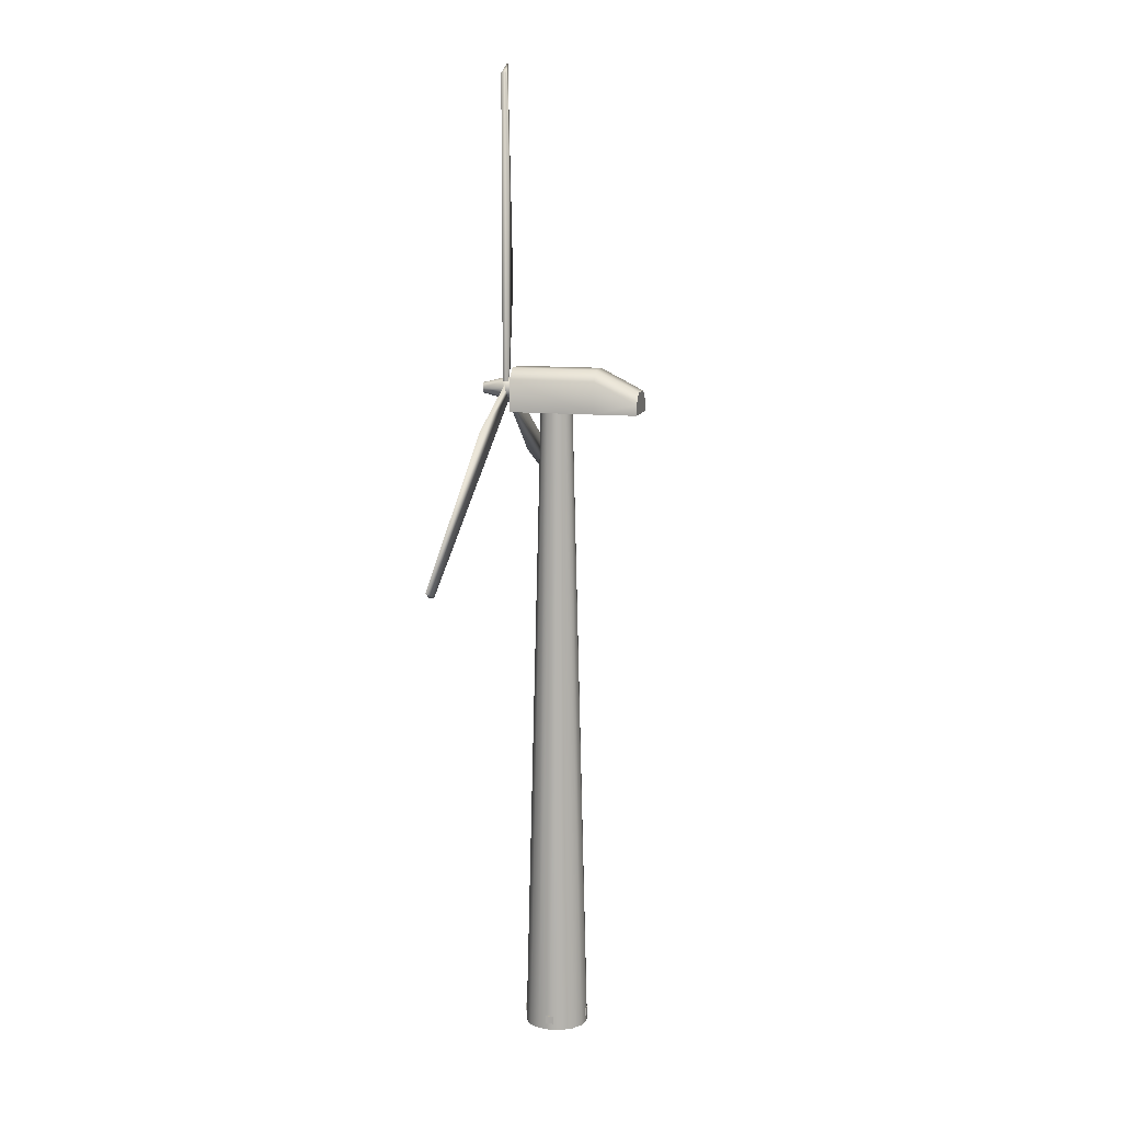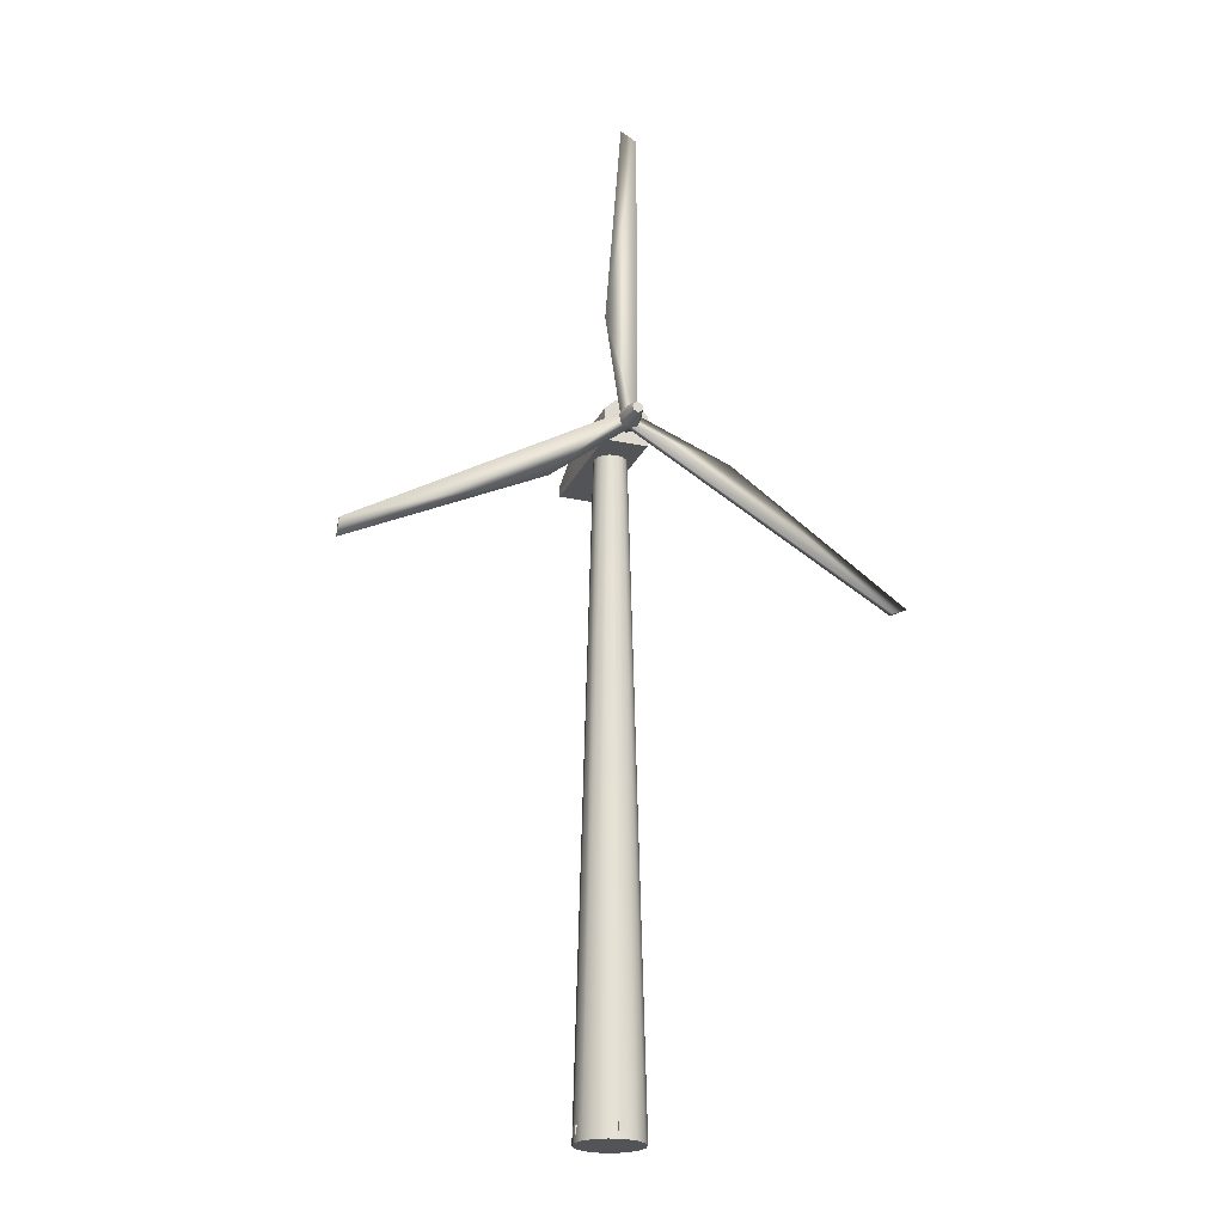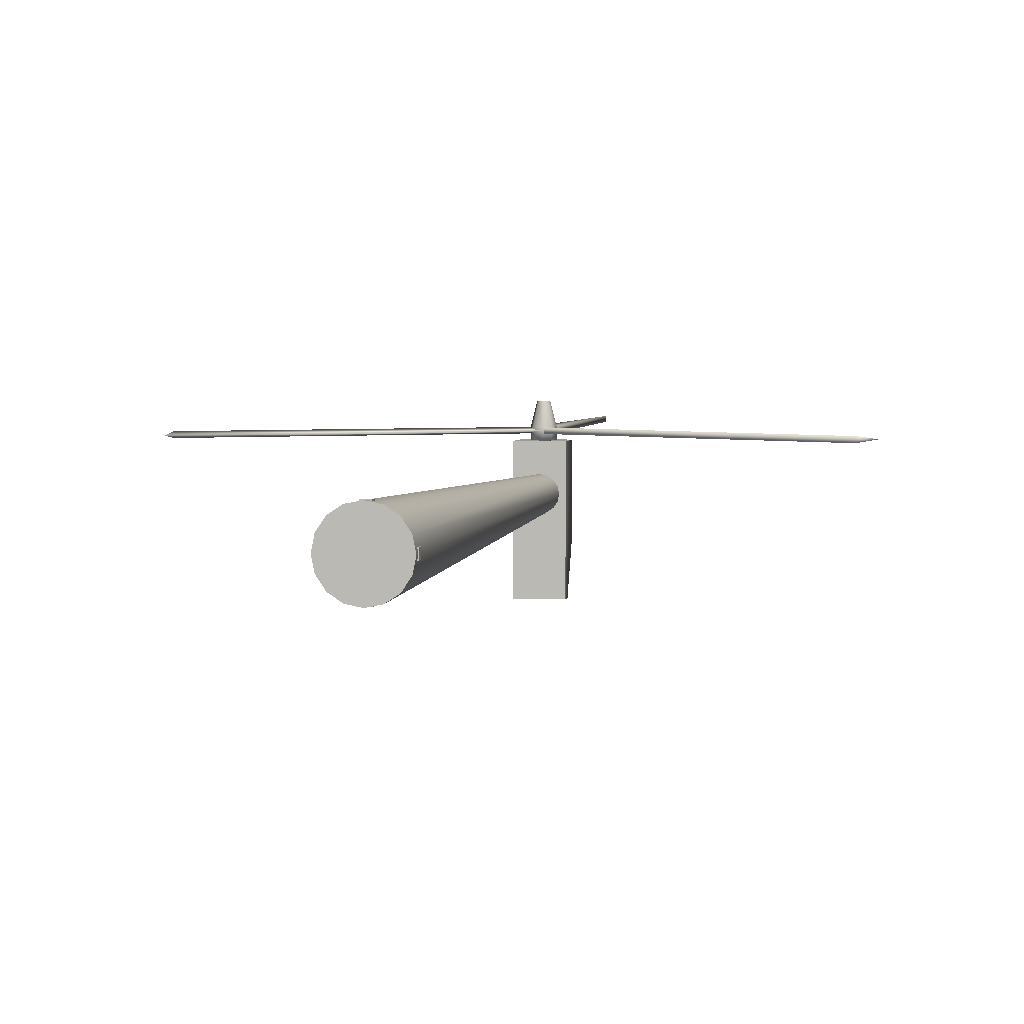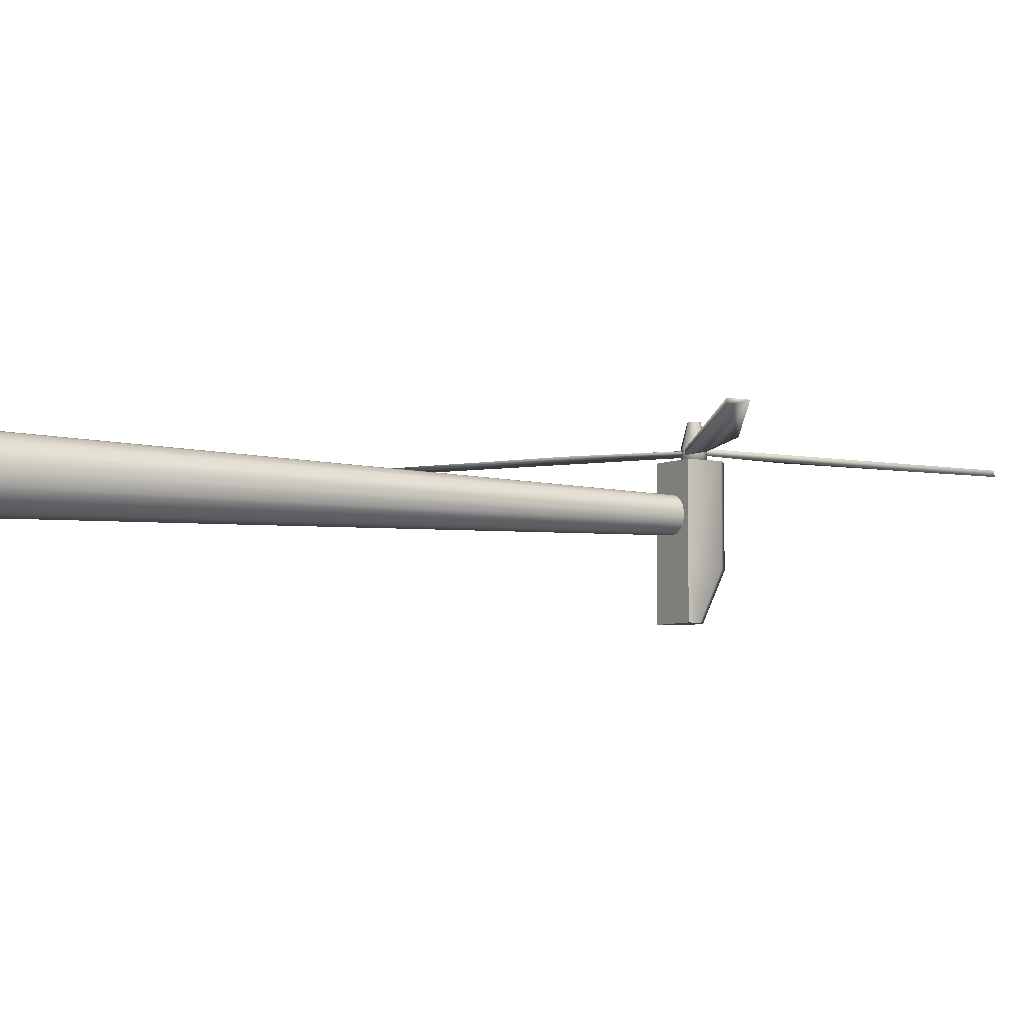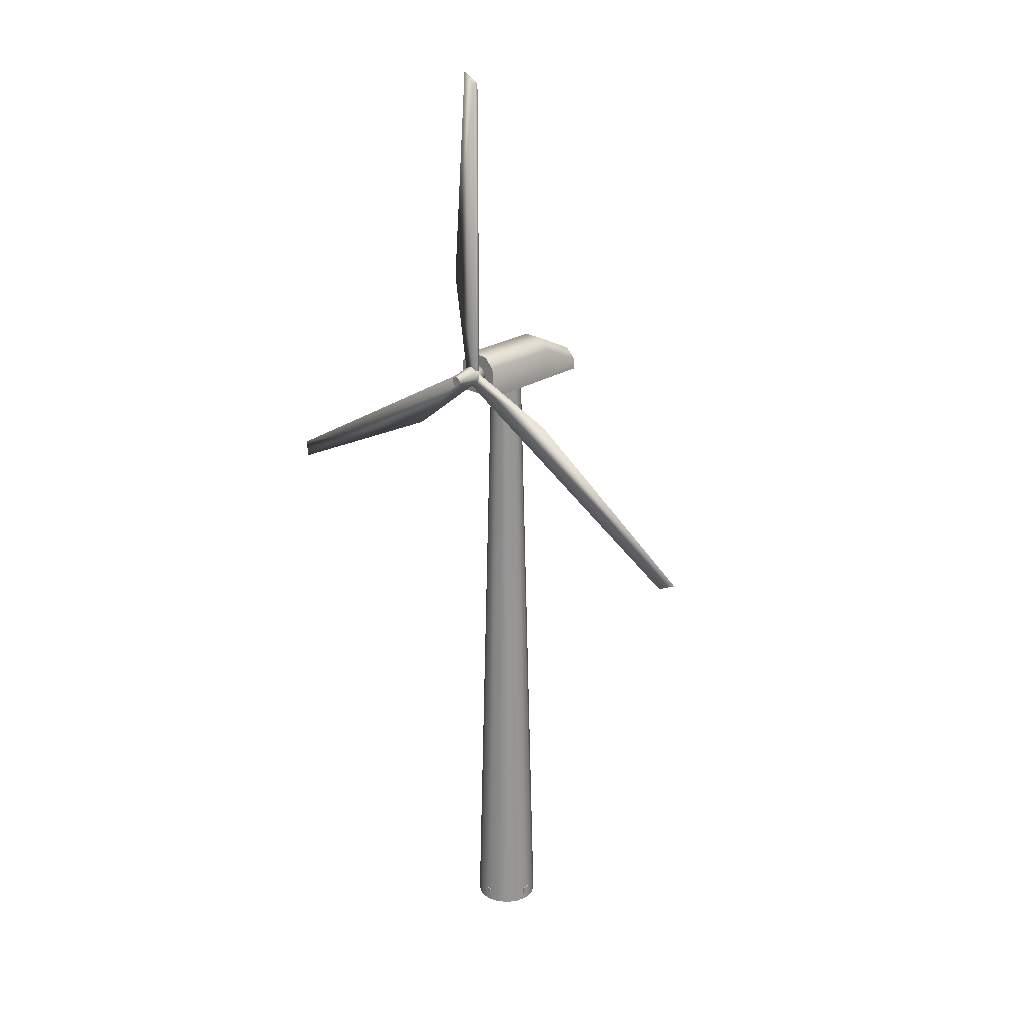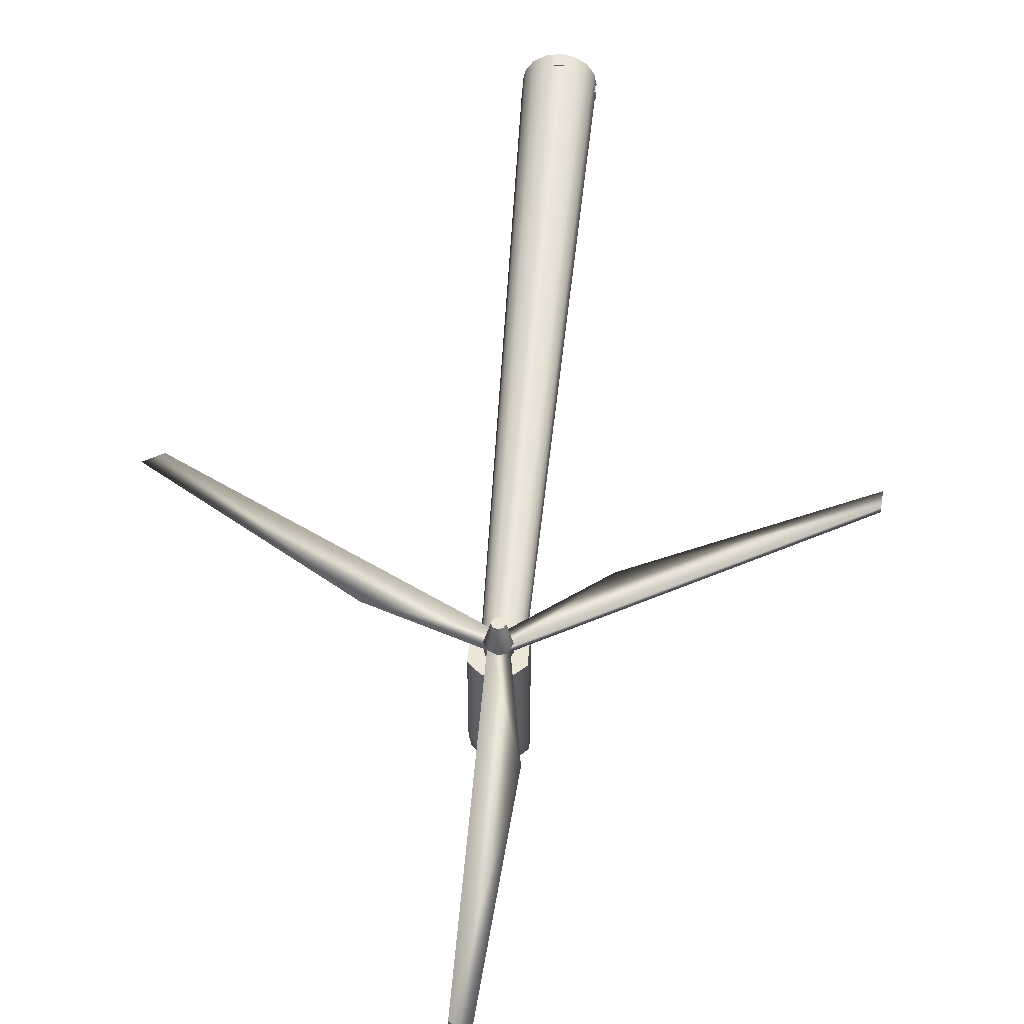
<metadata>
{"format":"obj","ext":"obj","renderer":"f3d","projection":"perspective","resolution":1024,"background":"white","views":[{"elev":11.1,"azim":103.9,"up":"+Y"},{"elev":-23.5,"azim":-20.1,"up":"+Y"},{"elev":3.6,"azim":9.9,"up":"+Z"},{"elev":-5.4,"azim":58.0,"up":"+Z"},{"elev":23.7,"azim":43.5,"up":"+Y"},{"elev":49.1,"azim":-175.6,"up":"+Z"}]}
</metadata>
<code>
o Blades
v -0.04995 31.38 2.5
v 0.3036 30.77 2.375
v -0.04995 31.38 2.25
v -3.652 27.62 2.375
v -12.61 24.13 2.5
v -12.69 23.27 2.375
v -12.61 24.13 2.25
v -0.3036 30.77 2.5
v 0.04995 31.38 2.375
v -0.3036 30.77 2.25
v 4.755 29.53 2.375
v 12.25 23.52 2.5
v 13.04 23.88 2.375
v 12.25 23.52 2.25
v 0.3536 30.85 2.5
v -0.3536 30.85 2.375
v 0.3536 30.85 2.25
v -1.104 35.85 2.375
v 0.3536 45.35 2.5
v -0.3536 45.85 2.375
v 0.3536 45.35 2.25
v 0 31.5 2
v 0 31.5 2.5
v 0.3536 31.35 2
v 0.3536 31.35 2.5
v 0.5 31 2
v 0.5 31 2.5
v 0.3536 30.65 2
v 0.3536 30.65 2.5
v -0 30.5 2
v -0 30.5 2.5
v -0.3536 30.65 2
v -0.3536 30.65 2.5
v -0.5 31 2
v -0.5 31 2.5
v -0.3536 31.35 2
v -0.3536 31.35 2.5
v 0.1768 31.18 3.5
v -0 31.25 3.5
v 0.25 31 3.5
v 0.1768 30.82 3.5
v -0 30.75 3.5
v -0.1768 30.82 3.5
v -0.25 31 3.5
v -0.1768 31.18 3.5
v 0.1768 31.18 3.5
v -0 31.25 3.5
v 0.25 31 3.5
v 0.1768 30.82 3.5
v -0 30.75 3.5
v -0.1768 30.82 3.5
v -0.25 31 3.5
v -0.1768 31.18 3.5
f 52 50 47
f 48 46 47
f 47 53 52
f 52 51 50
f 50 49 48
f 48 47 50
f 2 1 4
f 4 3 2
f 7 3 4
f 5 4 1
f 6 7 4
f 5 6 4
f 7 5 1
f 6 5 7
f 9 8 11
f 11 10 9
f 14 10 11
f 12 11 8
f 13 14 11
f 12 13 11
f 14 12 8
f 13 12 14
f 16 15 18
f 18 17 16
f 21 17 18
f 19 18 15
f 20 21 18
f 19 20 18
f 21 19 15
f 20 19 21
f 23 25 24
f 25 27 26
f 27 29 28
f 29 31 30
f 31 33 32
f 33 35 34
f 25 38 40
f 37 23 22
f 35 37 36
f 28 34 36
f 31 42 43
f 23 37 45
f 23 39 38
f 27 40 41
f 33 43 44
f 29 41 42
f 37 35 44
f 3 7 1
f 10 14 8
f 17 21 15
f 22 23 24
f 24 25 26
f 26 27 28
f 28 29 30
f 30 31 32
f 32 33 34
f 27 25 40
f 36 37 22
f 34 35 36
f 36 22 24
f 24 26 36
f 28 30 32
f 32 34 28
f 36 26 28
f 33 31 43
f 39 23 45
f 25 23 38
f 29 27 41
f 35 33 44
f 31 29 42
f 45 37 44
o Pivot
v -1 30 2
v -1 31.5 2
v -1 30 -2
v -1 31.5 -2
v 1 30 2
v 1 31.5 2
v 1 30 -2
v 1 31.5 -2
v -0.5 32 2
v -0.5 32 -2
v 0.5 32 -2
v 0.5 32 2
v -1 30.5 -4
v -1 30 -4
v 1 30.5 -4
v 1 30 -4
v -0.5 31 -4
v 0.5 31 -4
v -1 30 2
v -1 31.5 2
v -1 30 -2
v 1 30 2
v 1 31.5 2
v 1 30 -2
v -0.5 32 2
v 0.5 32 2
v -1 30.5 -4
v -1 30 -4
v 1 30.5 -4
v 1 30 -4
v -0.5 31 -4
v 0.5 31 -4
f 84 85 81
f 74 77 75
f 72 76 73
f 74 81 83
f 83 81 85
f 80 84 81
f 85 82 83
f 72 74 75
f 78 73 76
f 72 75 76
f 76 79 78
f 77 74 83
f 57 56 54
f 59 58 60
f 60 69 68
f 55 62 63
f 64 63 62
f 61 68 71
f 61 64 65
f 57 63 70
f 56 57 66
f 64 71 70
f 55 57 54
f 61 59 60
f 61 60 68
f 57 55 63
f 65 64 62
f 64 61 71
f 59 61 65
f 66 57 70
f 67 56 66
f 63 64 70
o Base
v 0 0 -1.5
v 0 30 -0.75
v 0.574 0 -1.386
v 0.287 30 -0.6929
v 1.061 0 -1.061
v 0.5303 30 -0.5303
v 1.386 0 -0.574
v 0.6929 30 -0.287
v 1.5 0 0
v 0.75 30 0
v 1.386 0 0.574
v 0.6929 30 0.287
v 1.061 0 1.061
v 0.5303 30 0.5303
v 0.574 0 1.386
v 0.287 30 0.6929
v 0 0 1.5
v 0 30 0.75
v -0.574 0 1.386
v -0.287 30 0.6929
v -1.061 0 1.061
v -0.5303 30 0.5303
v -1.386 0 0.574
v -0.6929 30 0.287
v -1.5 0 -0
v -0.75 30 -0
v -1.386 0 -0.574
v -0.6929 30 -0.287
v -1.061 0 -1.061
v -0.5303 30 -0.5303
v -0.574 0 -1.386
v -0.287 30 -0.6929
v 0 0 -1.5
v 0.574 0 -1.386
v 1.061 0 -1.061
v 1.386 0 -0.574
v 1.5 0 0
v 1.386 0 0.574
v 1.061 0 1.061
v 0.574 0 1.386
v 0 0 1.5
v -0.574 0 1.386
v -1.061 0 1.061
v -1.386 0 0.574
v -1.5 0 -0
v -1.386 0 -0.574
v -1.061 0 -1.061
v -0.574 0 -1.386
v -0.1875 0.3125 1.5
v -0.1875 0.6875 1.5
v -0.1875 0.3125 -1.5
v -0.1875 0.6875 -1.5
v 0.1875 0.3125 1.5
v 0.1875 0.6875 1.5
v 0.1875 0.3125 -1.5
v 0.1875 0.6875 -1.5
v -1.5 0.3125 0.1875
v -1.5 0.6875 0.1875
v -1.5 0.3125 -0.1875
v -1.5 0.6875 -0.1875
v 1.5 0.3125 0.1875
v 1.5 0.6875 0.1875
v 1.5 0.3125 -0.1875
v 1.5 0.6875 -0.1875
v -0.1875 0.6875 -1.375
v -0.1875 0.3125 -1.375
v 0.1875 0.3125 -1.375
v 0.1875 0.6875 -1.375
v 0.1875 0.6875 1.375
v 0.1875 0.3125 1.375
v -0.1875 0.3125 1.375
v -0.1875 0.6875 1.375
v 1.375 0.6875 -0.1875
v 1.375 0.3125 -0.1875
v 1.375 0.3125 0.1875
v 1.375 0.6875 0.1875
v -1.375 0.6875 0.1875
v -1.375 0.3125 0.1875
v -1.375 0.3125 -0.1875
v -1.375 0.6875 -0.1875
f 125 129 121
f 151 150 137
f 149 147 146
f 152 151 136
f 153 152 140
f 150 153 141
f 138 139 135
f 155 154 139
f 156 155 138
f 157 156 134
f 154 157 135
f 143 145 144
f 159 158 149
f 160 159 148
f 161 160 146
f 158 161 147
f 137 141 140
f 163 162 143
f 164 163 142
f 165 164 144
f 162 165 145
f 133 118 119
f 119 120 121
f 121 122 123
f 123 124 125
f 125 126 127
f 127 128 129
f 129 130 131
f 131 132 129
f 133 119 121
f 121 123 125
f 125 127 129
f 129 132 133
f 133 121 129
f 136 151 137
f 148 149 146
f 140 152 136
f 141 153 140
f 137 150 141
f 134 138 135
f 138 155 139
f 134 156 138
f 135 157 134
f 139 154 135
f 142 143 144
f 148 159 149
f 146 160 148
f 147 161 146
f 149 158 147
f 136 137 140
f 142 163 143
f 144 164 142
f 145 165 144
f 143 162 145
f 87 89 88
f 88 89 91
f 91 93 92
f 93 95 94
f 95 97 96
f 96 97 99
f 98 99 101
f 101 103 102
f 102 103 105
f 105 107 106
f 107 109 108
f 108 109 111
f 111 113 112
f 112 113 115
f 117 87 86
f 115 117 116
f 86 87 88
f 90 88 91
f 90 91 92
f 92 93 94
f 94 95 96
f 98 96 99
f 100 98 101
f 100 101 102
f 104 102 105
f 104 105 106
f 106 107 108
f 110 108 111
f 110 111 112
f 114 112 115
f 116 117 86
f 114 115 116

</code>
